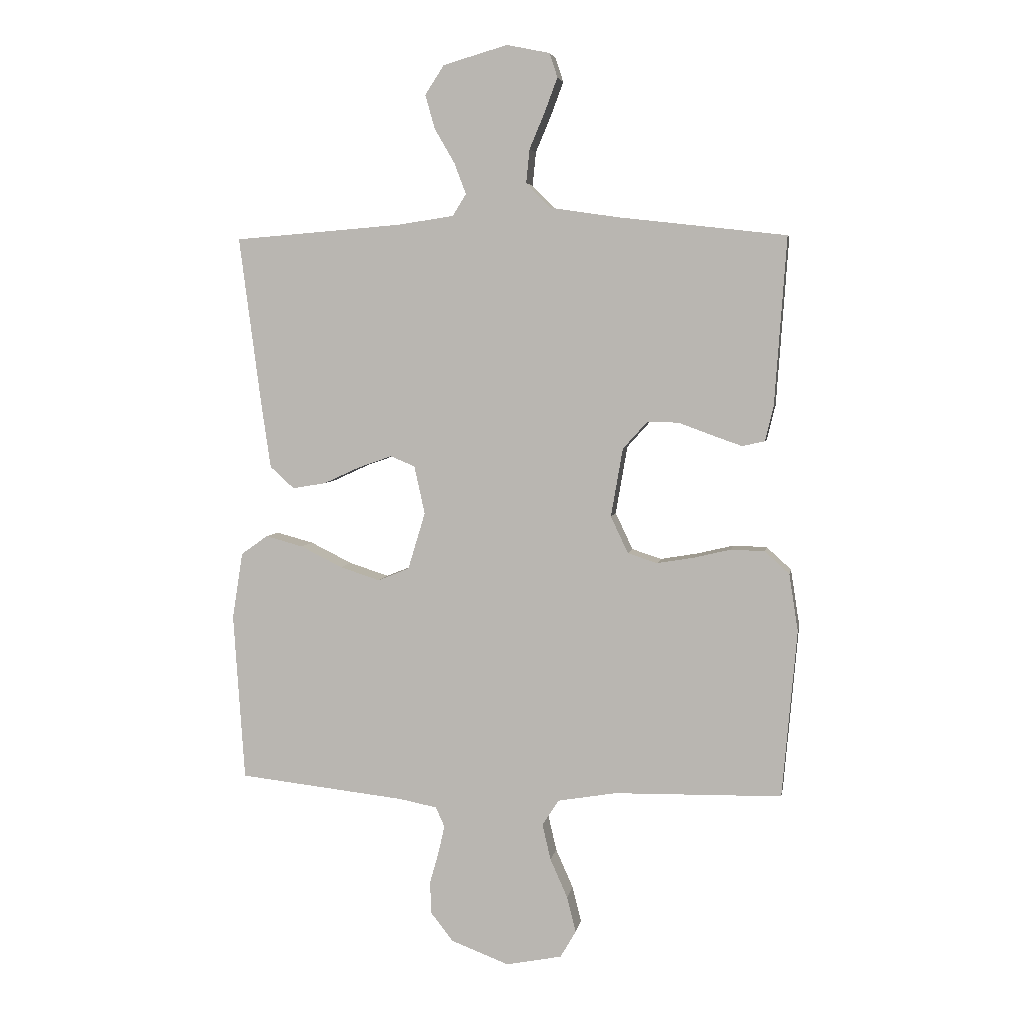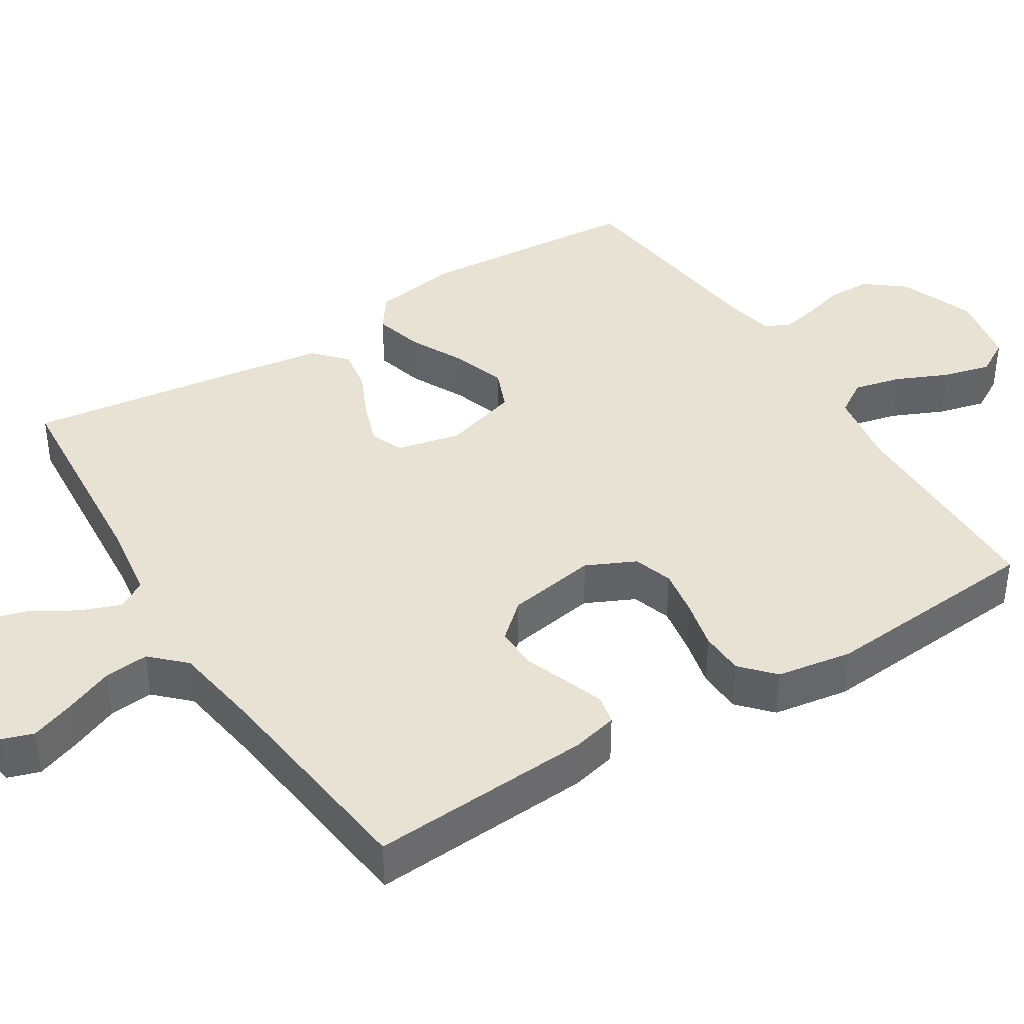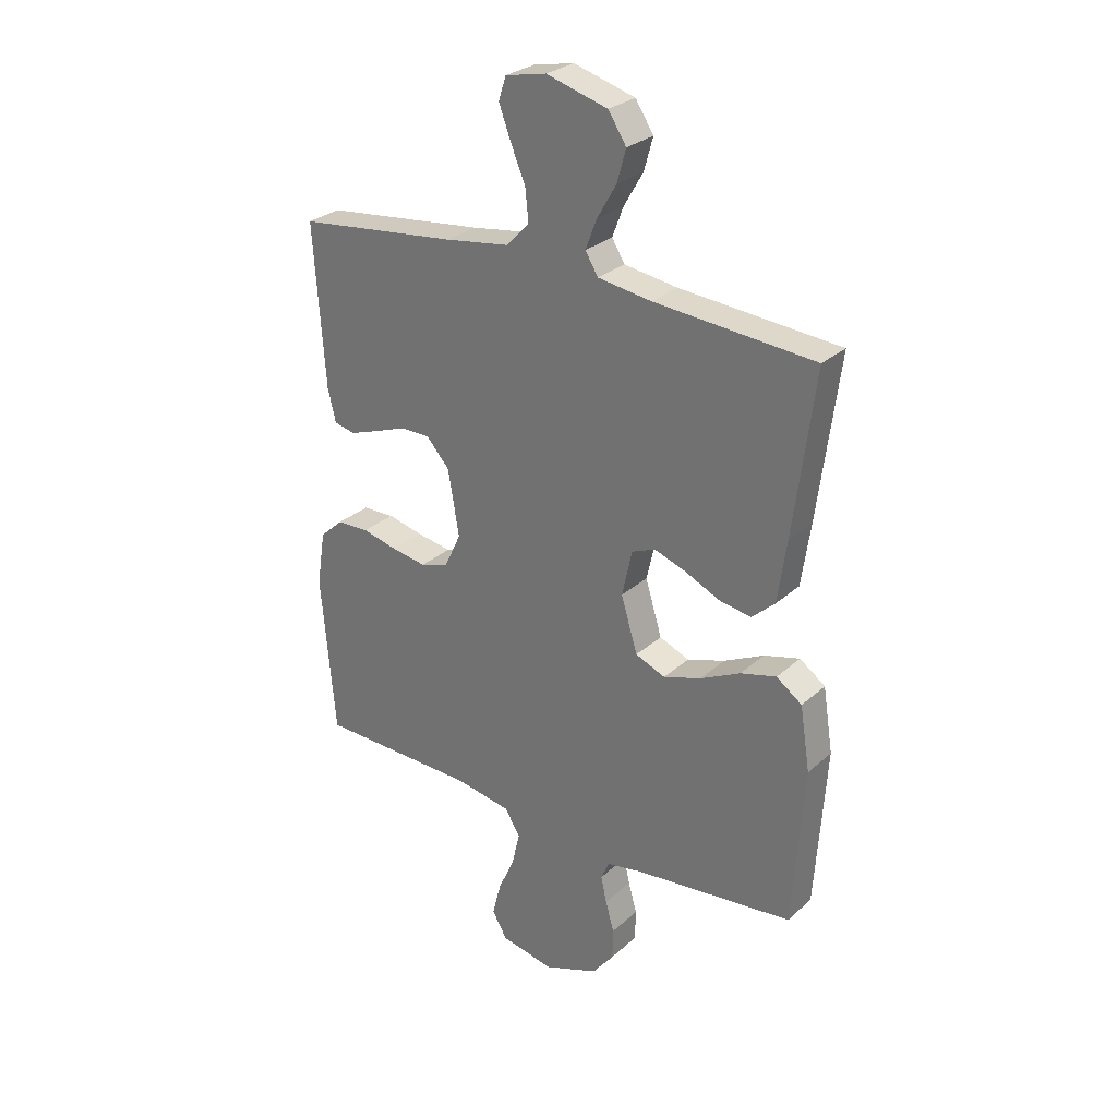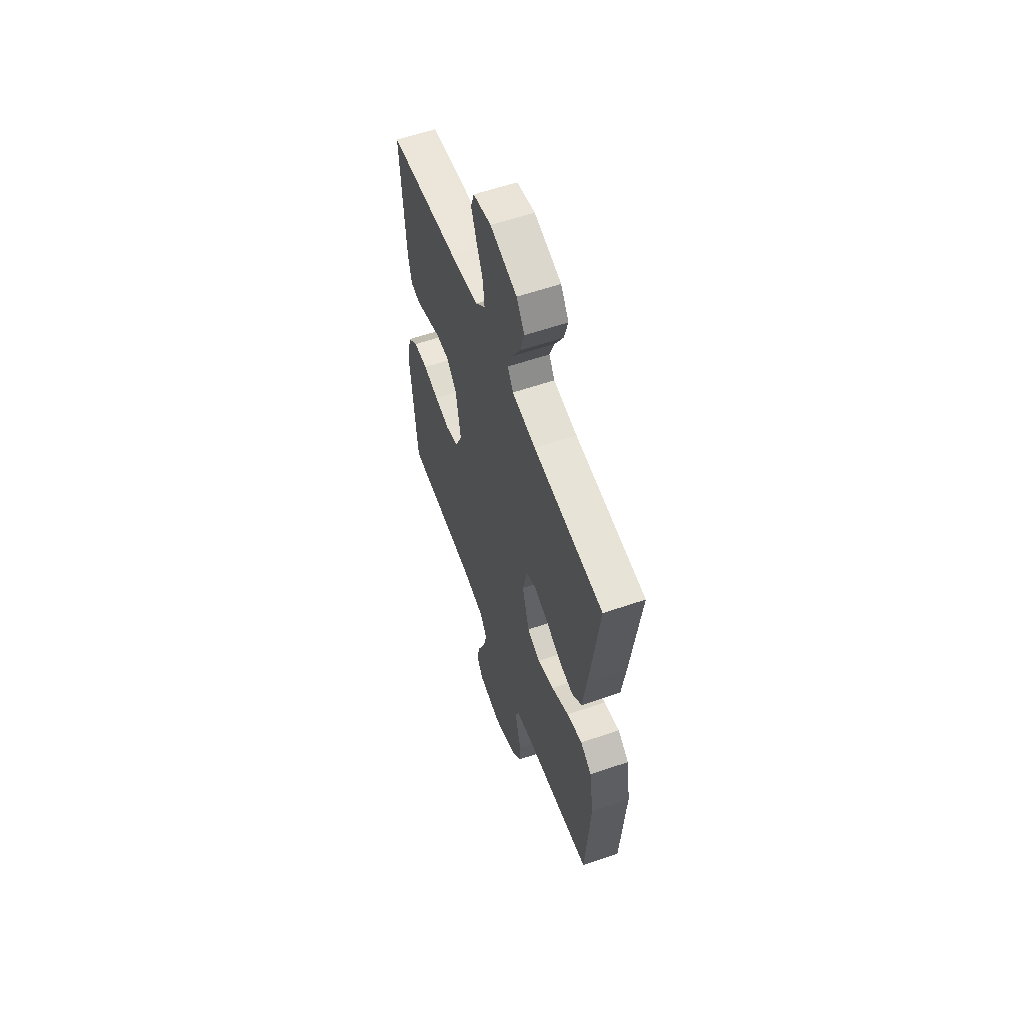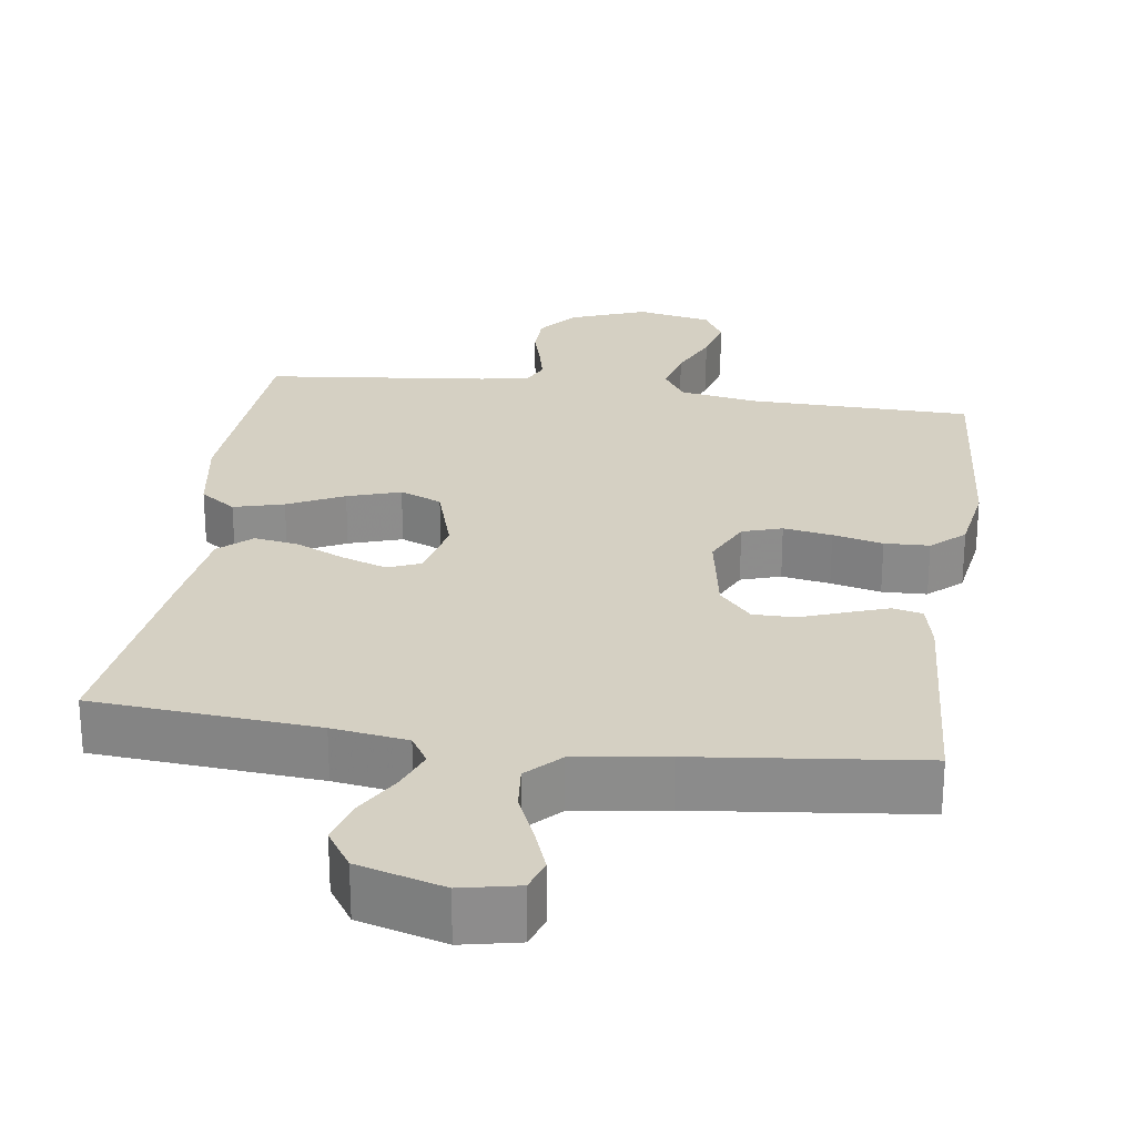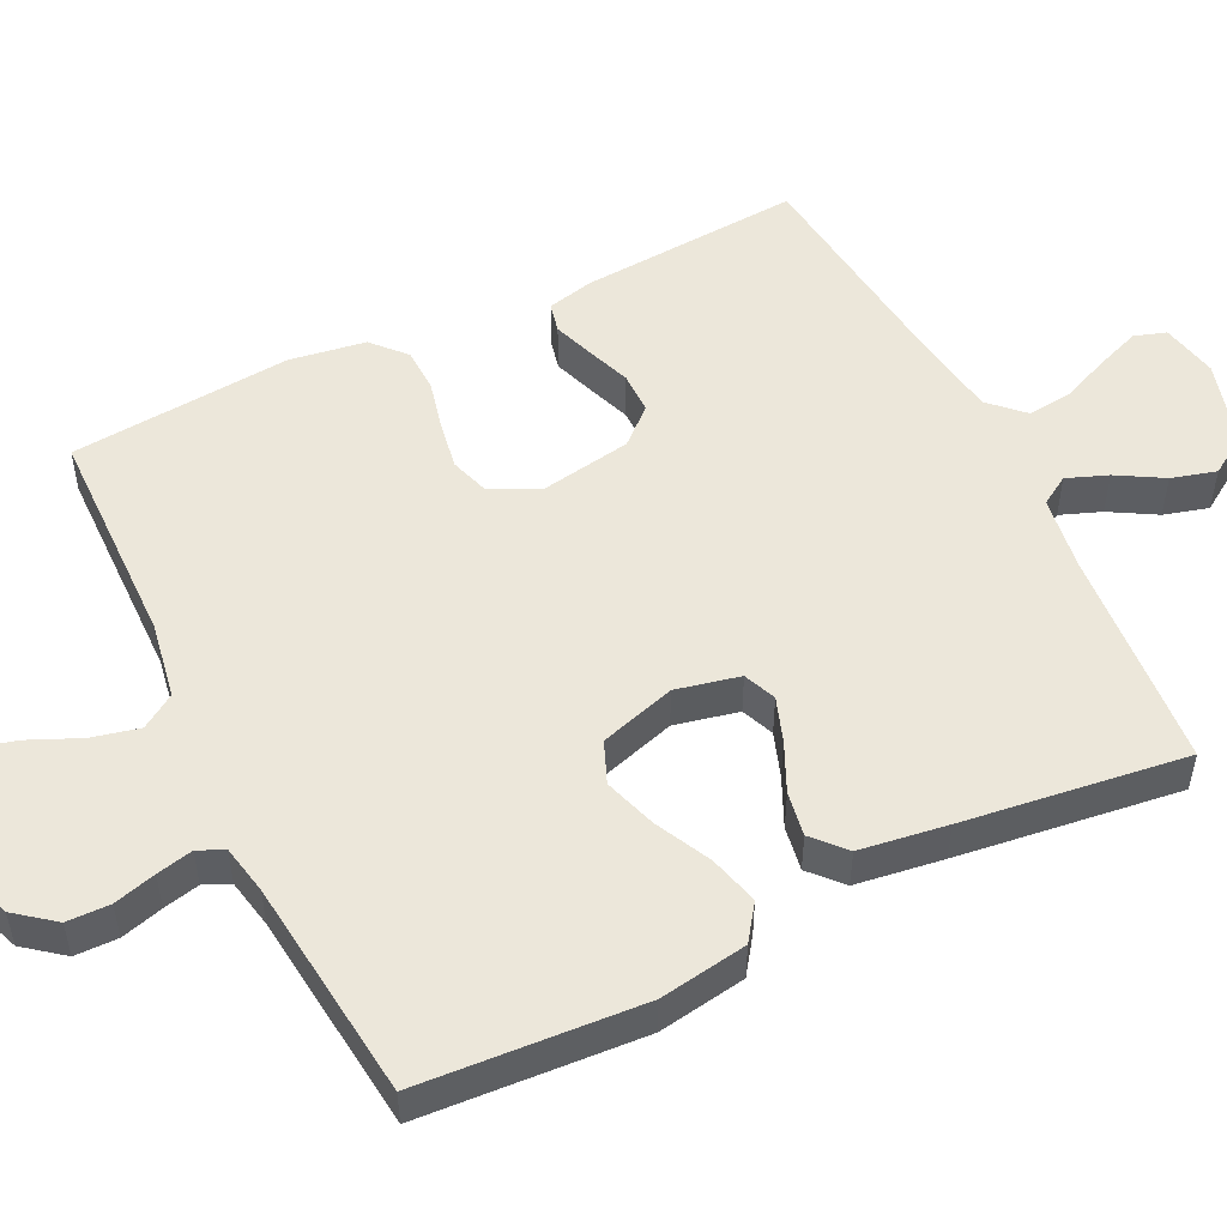
<metadata>
{"format":"obj","ext":"obj","renderer":"f3d","projection":"perspective","resolution":1024,"background":"white","views":[{"elev":5.1,"azim":10.0,"up":"+Z"},{"elev":39.8,"azim":58.0,"up":"+Y"},{"elev":28.2,"azim":-143.0,"up":"+Z"},{"elev":58.4,"azim":-109.7,"up":"+Z"},{"elev":26.0,"azim":8.1,"up":"+Y"},{"elev":51.8,"azim":-116.1,"up":"+Y"}]}
</metadata>
<code>
v 0.5 0.07 -0.5
v 0.2 0.07 -0.506
v 0.096 0.07 -0.524
v 0.066 0.07 -0.57
v 0.081 0.07 -0.634
v 0.112 0.07 -0.704
v 0.128 0.07 -0.768
v 0.1 0.07 -0.816
v 0 0.07 -0.836
v -0.103 0.07 -0.797
v -0.144 0.07 -0.745
v -0.145 0.07 -0.687
v -0.129 0.07 -0.63
v -0.118 0.07 -0.581
v -0.134 0.07 -0.546
v -0.2 0.07 -0.533
v -0.5 0.07 -0.5
v -0.52 0.07 -0.2
v -0.501 0.07 -0.081
v -0.453 0.07 -0.047
v -0.386 0.07 -0.065
v -0.311 0.07 -0.102
v -0.24 0.07 -0.125
v -0.184 0.07 -0.102
v -0.153 0.07 0
v -0.172 0.07 0.086
v -0.216 0.07 0.104
v -0.276 0.07 0.083
v -0.341 0.07 0.053
v -0.401 0.07 0.043
v -0.444 0.07 0.082
v -0.461 0.07 0.2
v -0.5 0.07 0.5
v -0.2 0.07 0.524
v -0.099 0.07 0.539
v -0.075 0.07 0.578
v -0.096 0.07 0.633
v -0.132 0.07 0.695
v -0.149 0.07 0.755
v -0.115 0.07 0.807
v 0 0.07 0.84
v 0.077 0.07 0.824
v 0.091 0.07 0.781
v 0.069 0.07 0.722
v 0.041 0.07 0.656
v 0.035 0.07 0.596
v 0.078 0.07 0.552
v 0.2 0.07 0.534
v 0.5 0.07 0.5
v 0.479 0.07 0.2
v 0.464 0.07 0.138
v 0.424 0.07 0.129
v 0.37 0.07 0.148
v 0.31 0.07 0.17
v 0.254 0.07 0.17
v 0.211 0.07 0.122
v 0.19 0.07 0
v 0.221 0.07 -0.066
v 0.274 0.07 -0.083
v 0.339 0.07 -0.072
v 0.406 0.07 -0.056
v 0.466 0.07 -0.058
v 0.51 0.07 -0.098
v 0.526 0.07 -0.2
v 0.5 0 -0.5
v 0.2 0 -0.506
v 0.096 0 -0.524
v 0.066 0 -0.57
v 0.081 0 -0.634
v 0.112 0 -0.704
v 0.128 0 -0.768
v 0.1 0 -0.816
v 0 0 -0.836
v -0.103 0 -0.797
v -0.144 0 -0.745
v -0.145 0 -0.687
v -0.129 0 -0.63
v -0.118 0 -0.581
v -0.134 0 -0.546
v -0.2 0 -0.533
v -0.5 0 -0.5
v -0.52 0 -0.2
v -0.501 0 -0.081
v -0.453 0 -0.047
v -0.386 0 -0.065
v -0.311 0 -0.102
v -0.24 0 -0.125
v -0.184 0 -0.102
v -0.153 0 0
v -0.172 0 0.086
v -0.216 0 0.104
v -0.276 0 0.083
v -0.341 0 0.053
v -0.401 0 0.043
v -0.444 0 0.082
v -0.461 0 0.2
v -0.5 0 0.5
v -0.2 0 0.524
v -0.099 0 0.539
v -0.075 0 0.578
v -0.096 0 0.633
v -0.132 0 0.695
v -0.149 0 0.755
v -0.115 0 0.807
v 0 0 0.84
v 0.077 0 0.824
v 0.091 0 0.781
v 0.069 0 0.722
v 0.041 0 0.656
v 0.035 0 0.596
v 0.078 0 0.552
v 0.2 0 0.534
v 0.5 0 0.5
v 0.479 0 0.2
v 0.464 0 0.138
v 0.424 0 0.129
v 0.37 0 0.148
v 0.31 0 0.17
v 0.254 0 0.17
v 0.211 0 0.122
v 0.19 0 0
v 0.221 0 -0.066
v 0.274 0 -0.083
v 0.339 0 -0.072
v 0.406 0 -0.056
v 0.466 0 -0.058
v 0.51 0 -0.098
v 0.526 0 -0.2
f 64 1 2
f 63 64 2
f 62 63 2
f 61 62 2
f 60 61 2
f 59 60 2 3
f 58 59 3 4
f 57 58 4
f 56 57 4
f 52 53 54
f 51 52 54
f 50 51 54
f 49 50 54
f 48 49 54
f 47 48 54 55
f 46 47 55 56
f 43 44 45
f 42 43 45
f 41 42 45
f 40 41 45
f 39 40 45
f 38 39 45
f 37 38 45
f 36 37 45 46
f 46 56 4
f 36 46 4
f 35 36 4
f 32 33 34
f 31 32 34
f 30 31 34
f 29 30 34
f 28 29 34
f 27 28 34 35
f 20 21 22
f 19 20 22
f 18 19 22
f 17 18 22
f 16 17 22
f 15 16 22 23
f 14 15 23 24
f 11 12 13
f 10 11 13
f 9 10 13
f 8 9 13
f 7 8 13
f 6 7 13
f 5 6 13
f 4 5 13 14
f 26 27 35
f 25 26 35 4
f 4 14 24 25
f 66 65 128
f 66 128 127
f 66 127 126
f 66 126 125
f 66 125 124
f 67 66 124 123
f 68 67 123 122
f 68 122 121
f 68 121 120
f 118 117 116
f 118 116 115
f 118 115 114
f 118 114 113
f 118 113 112
f 119 118 112 111
f 120 119 111 110
f 109 108 107
f 109 107 106
f 109 106 105
f 109 105 104
f 109 104 103
f 109 103 102
f 109 102 101
f 110 109 101 100
f 68 120 110
f 68 110 100
f 68 100 99
f 98 97 96
f 98 96 95
f 98 95 94
f 98 94 93
f 98 93 92
f 99 98 92 91
f 86 85 84
f 86 84 83
f 86 83 82
f 86 82 81
f 86 81 80
f 87 86 80 79
f 88 87 79 78
f 77 76 75
f 77 75 74
f 77 74 73
f 77 73 72
f 77 72 71
f 77 71 70
f 77 70 69
f 78 77 69 68
f 99 91 90
f 68 99 90 89
f 89 88 78 68
f 1 65 66 2
f 2 66 67 3
f 3 67 68 4
f 4 68 69 5
f 5 69 70 6
f 6 70 71 7
f 7 71 72 8
f 8 72 73 9
f 9 73 74 10
f 10 74 75 11
f 11 75 76 12
f 12 76 77 13
f 13 77 78 14
f 14 78 79 15
f 15 79 80 16
f 16 80 81 17
f 17 81 82 18
f 18 82 83 19
f 19 83 84 20
f 20 84 85 21
f 21 85 86 22
f 22 86 87 23
f 23 87 88 24
f 24 88 89 25
f 25 89 90 26
f 26 90 91 27
f 27 91 92 28
f 28 92 93 29
f 29 93 94 30
f 30 94 95 31
f 31 95 96 32
f 32 96 97 33
f 33 97 98 34
f 34 98 99 35
f 35 99 100 36
f 36 100 101 37
f 37 101 102 38
f 38 102 103 39
f 39 103 104 40
f 40 104 105 41
f 41 105 106 42
f 42 106 107 43
f 43 107 108 44
f 44 108 109 45
f 45 109 110 46
f 46 110 111 47
f 47 111 112 48
f 48 112 113 49
f 49 113 114 50
f 50 114 115 51
f 51 115 116 52
f 52 116 117 53
f 53 117 118 54
f 54 118 119 55
f 55 119 120 56
f 56 120 121 57
f 57 121 122 58
f 58 122 123 59
f 59 123 124 60
f 60 124 125 61
f 61 125 126 62
f 62 126 127 63
f 63 127 128 64
f 64 128 65 1

</code>
